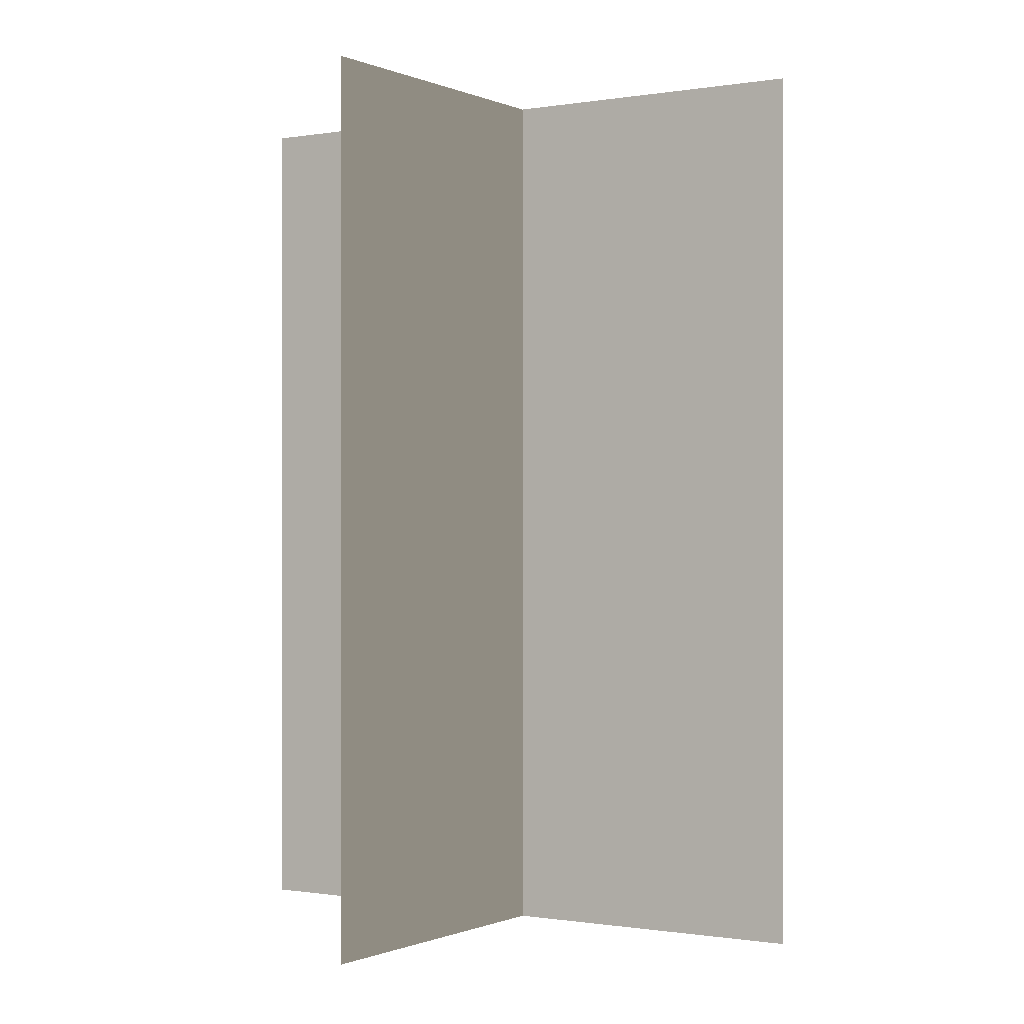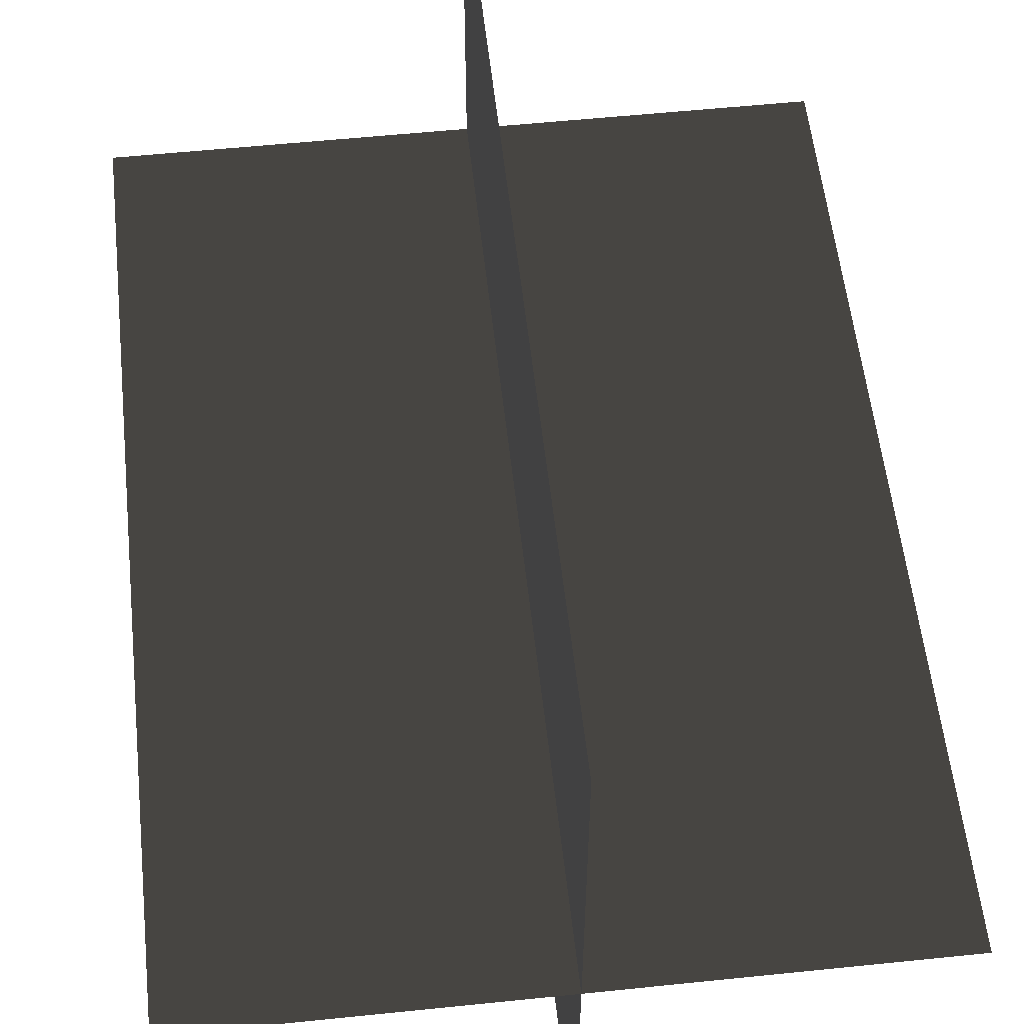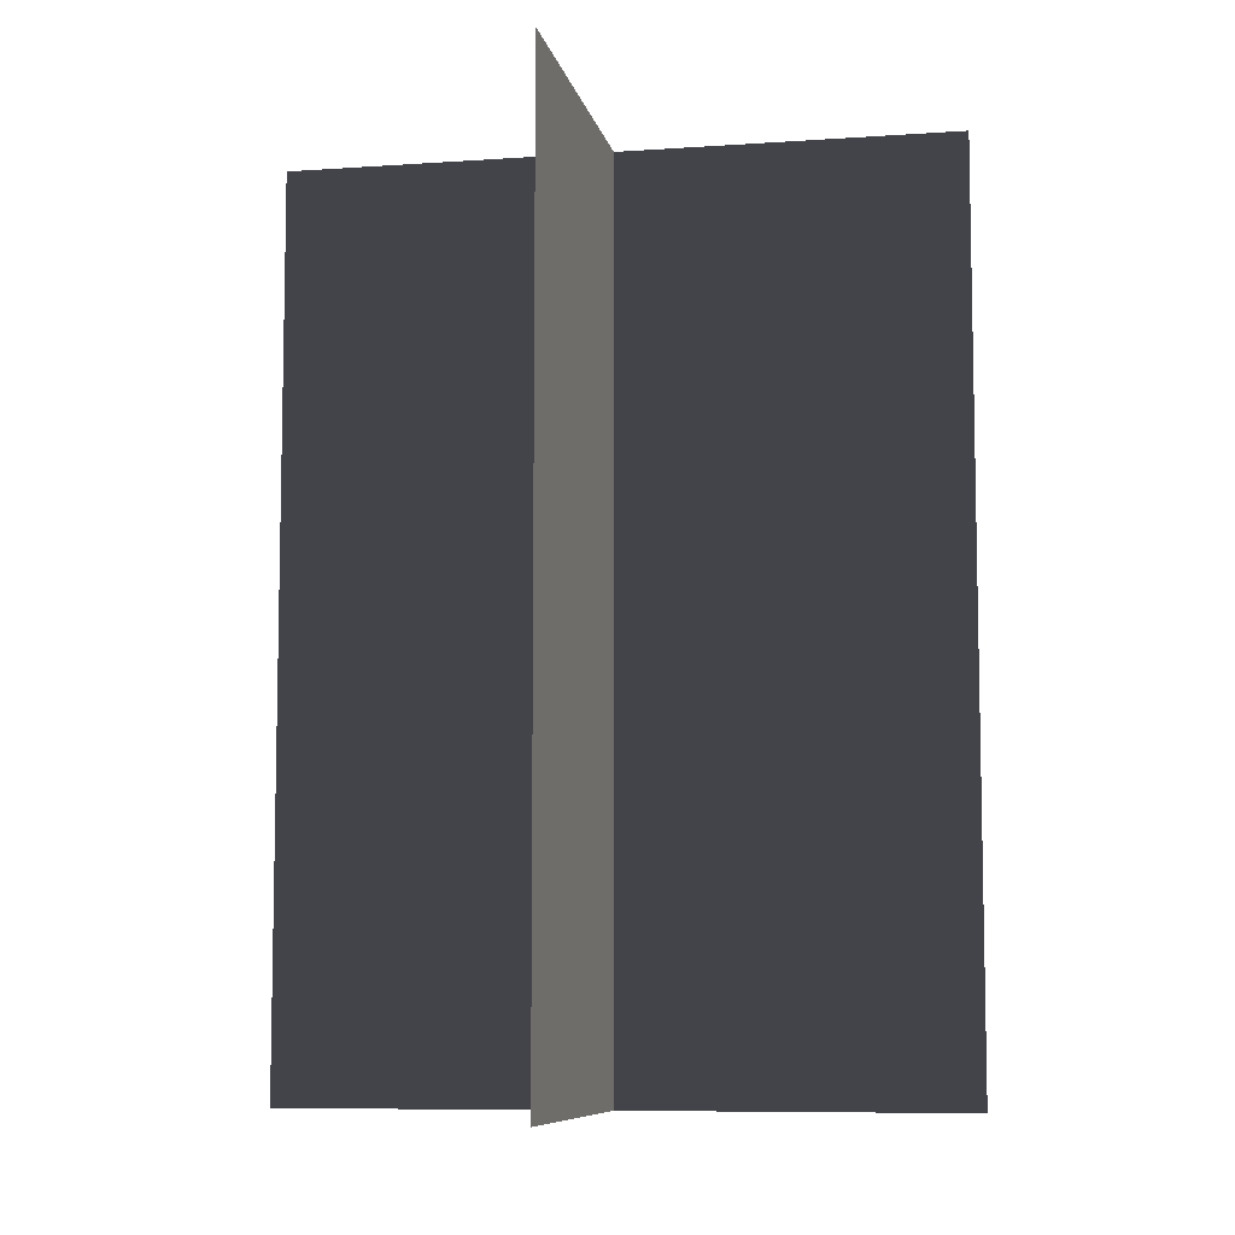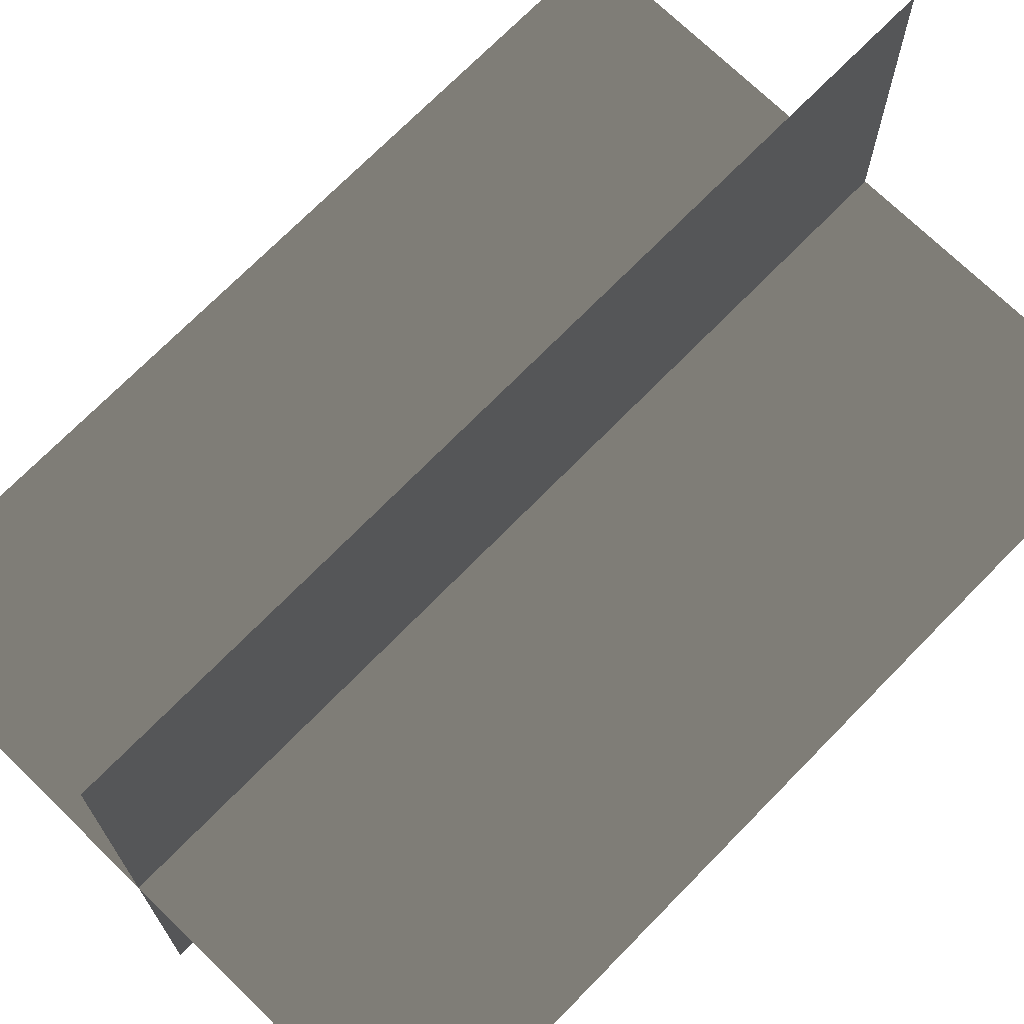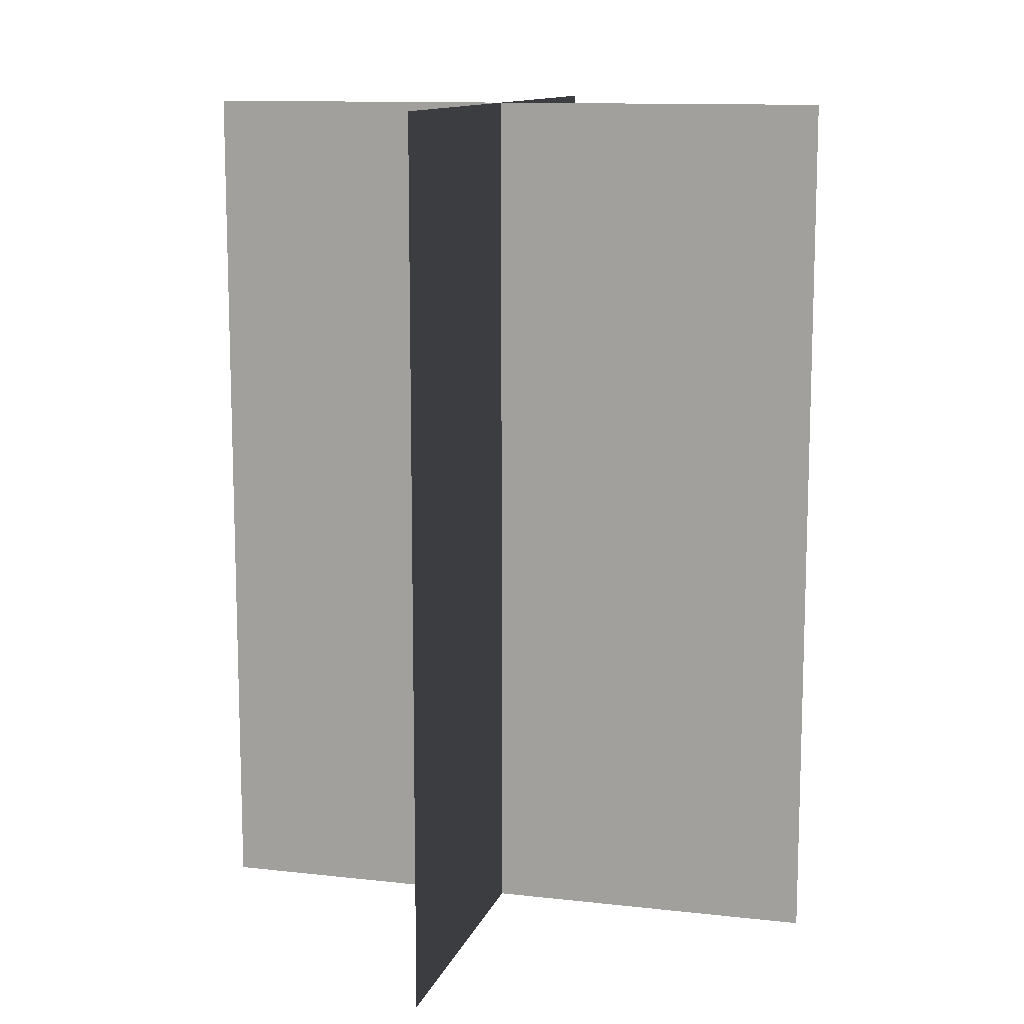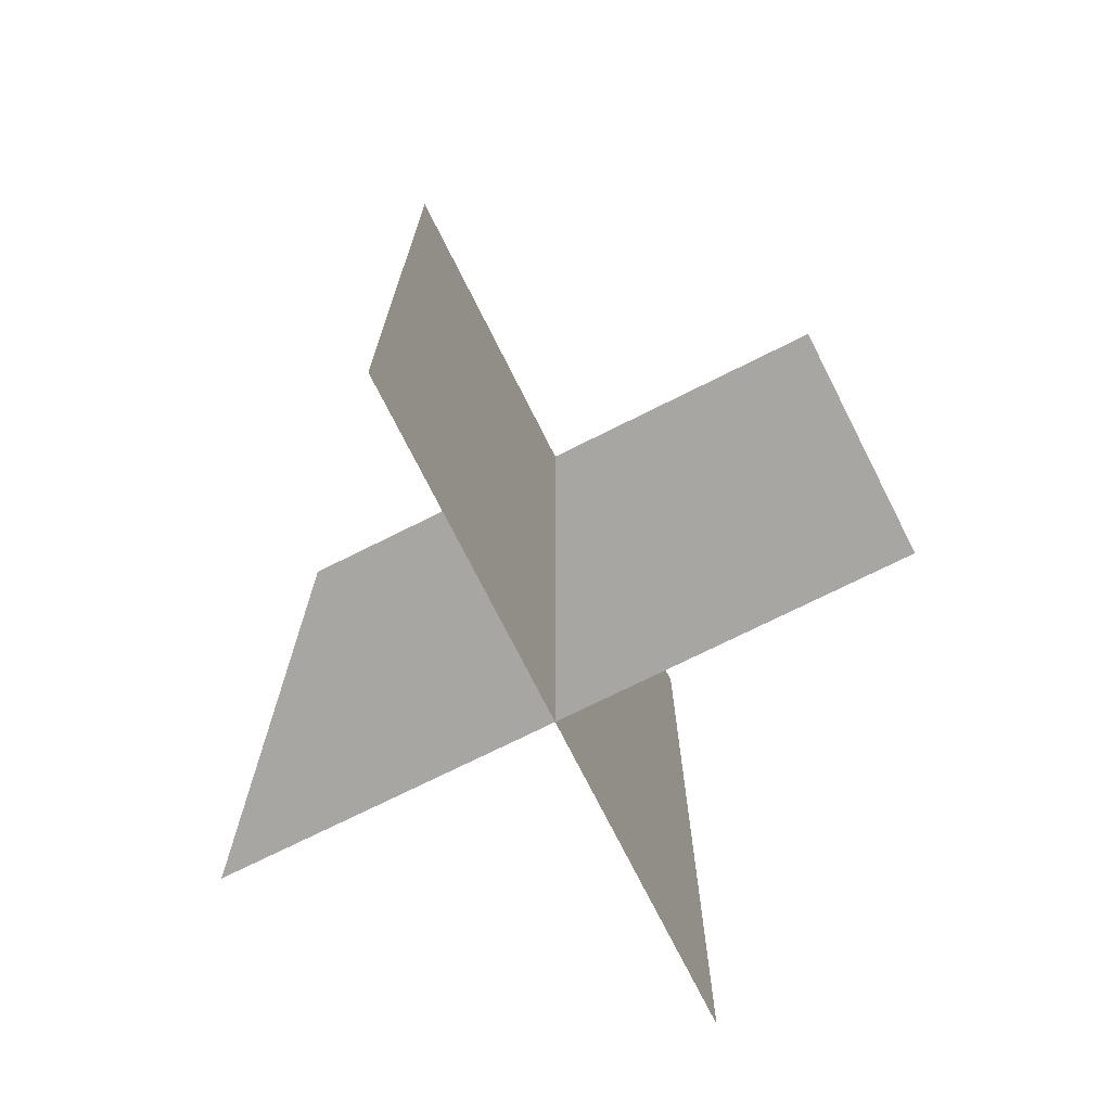
<metadata>
{"format":"obj","ext":"obj","renderer":"f3d","projection":"perspective","resolution":1024,"background":"white","views":[{"elev":-0.5,"azim":-57.4,"up":"+Z"},{"elev":55.9,"azim":-6.2,"up":"+Y"},{"elev":-8.1,"azim":-169.1,"up":"+Z"},{"elev":71.4,"azim":44.3,"up":"+Y"},{"elev":11.8,"azim":105.3,"up":"+Z"},{"elev":-73.1,"azim":-153.4,"up":"+Z"}]}
</metadata>
<code>
v 0.1617 -0.009193 1.655e-06
v 0.1617 -0.009193 0.4323
v -0.1562 -0.009193 0.4323
v -0.1562 -0.009193 1.655e-06
v 0.005384 -0.1631 1.512e-06
v 0.005384 -0.1631 0.4323
v 0.005385 0.1548 0.4323
v 0.005385 0.1548 1.808e-06
g Palm_Tree_23306_862
f 1 3 2
f 1 4 3
f 5 7 6
f 5 8 7

</code>
